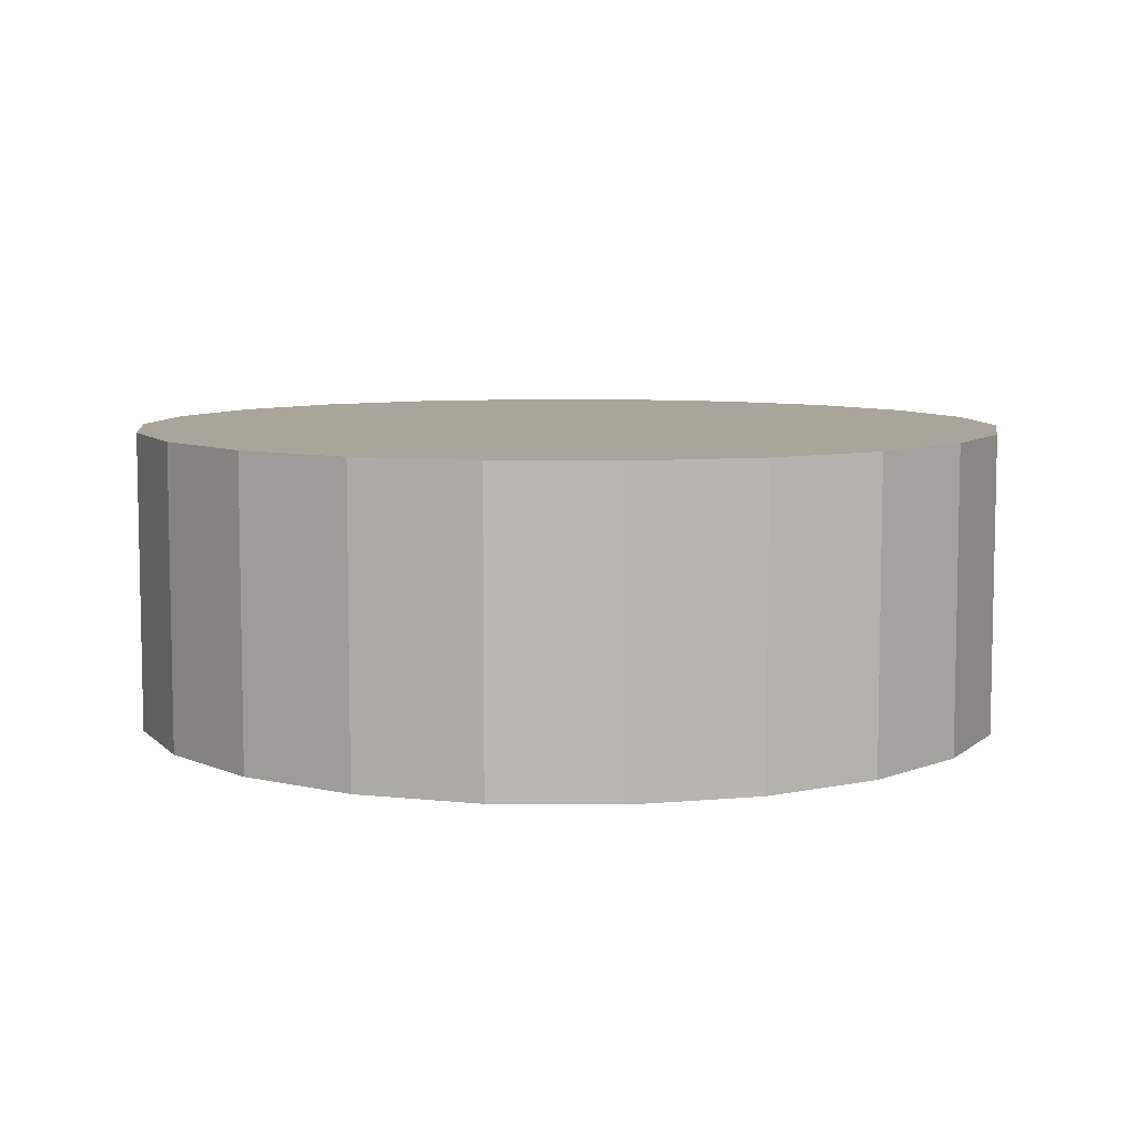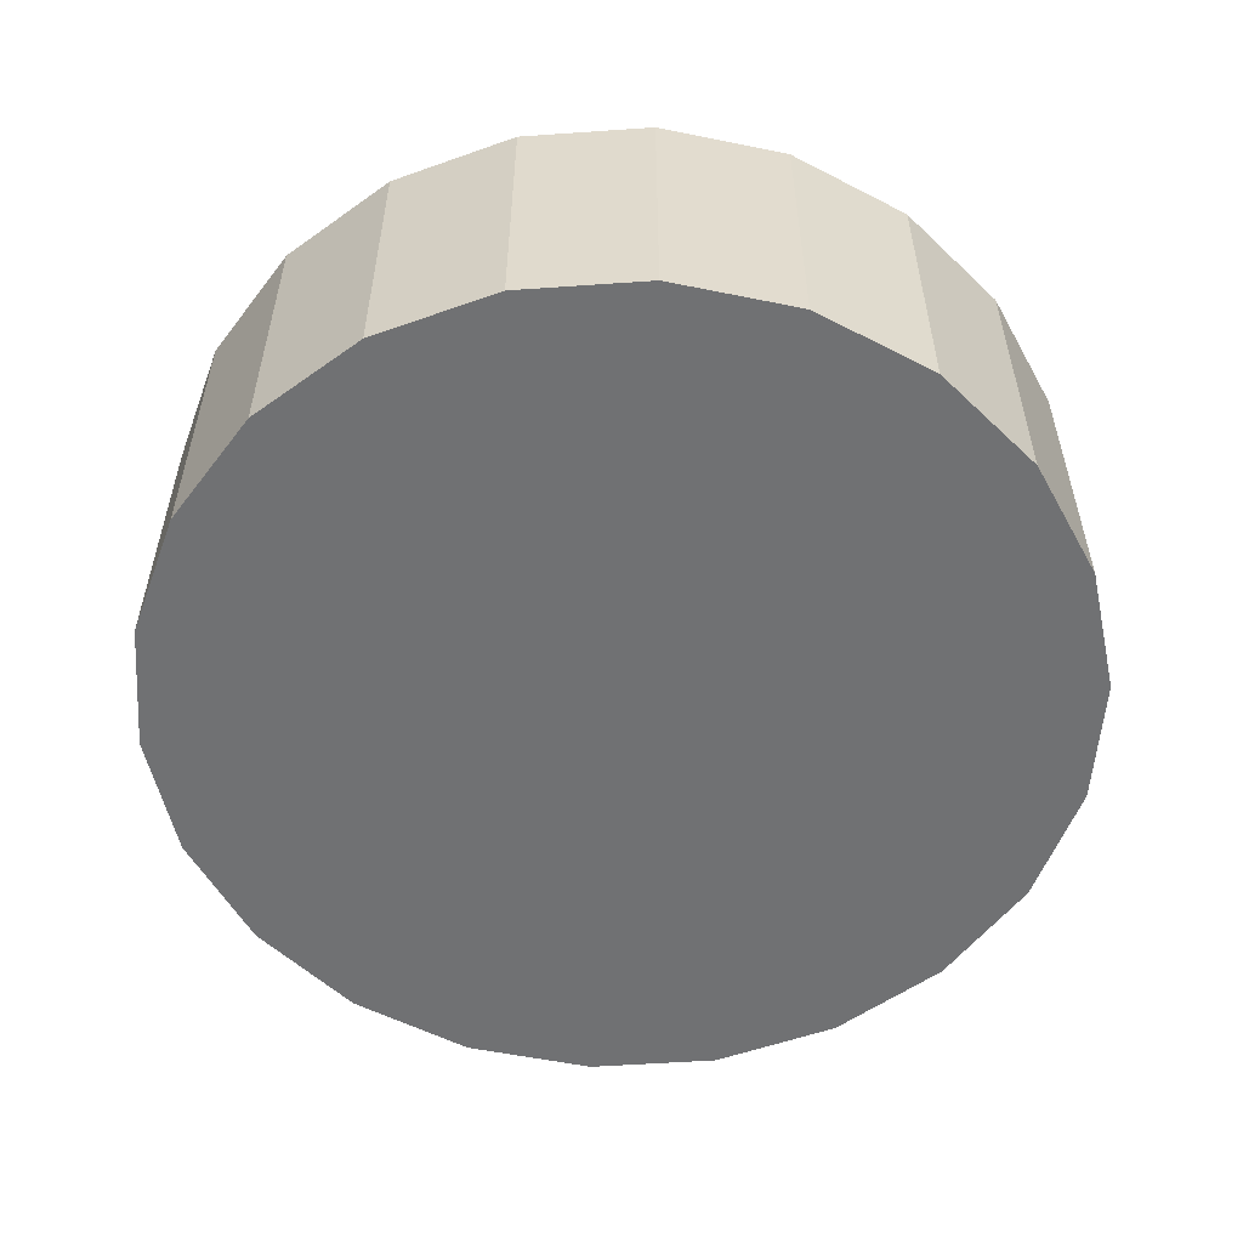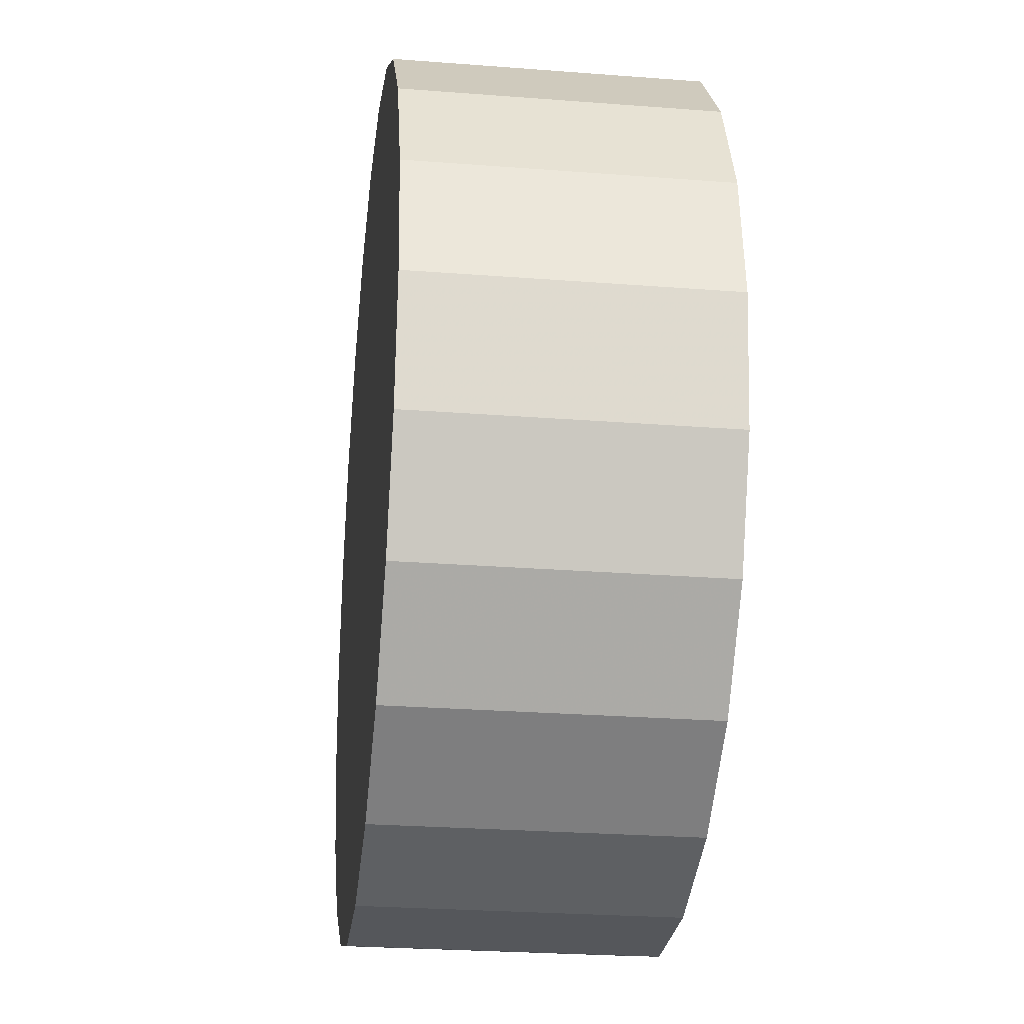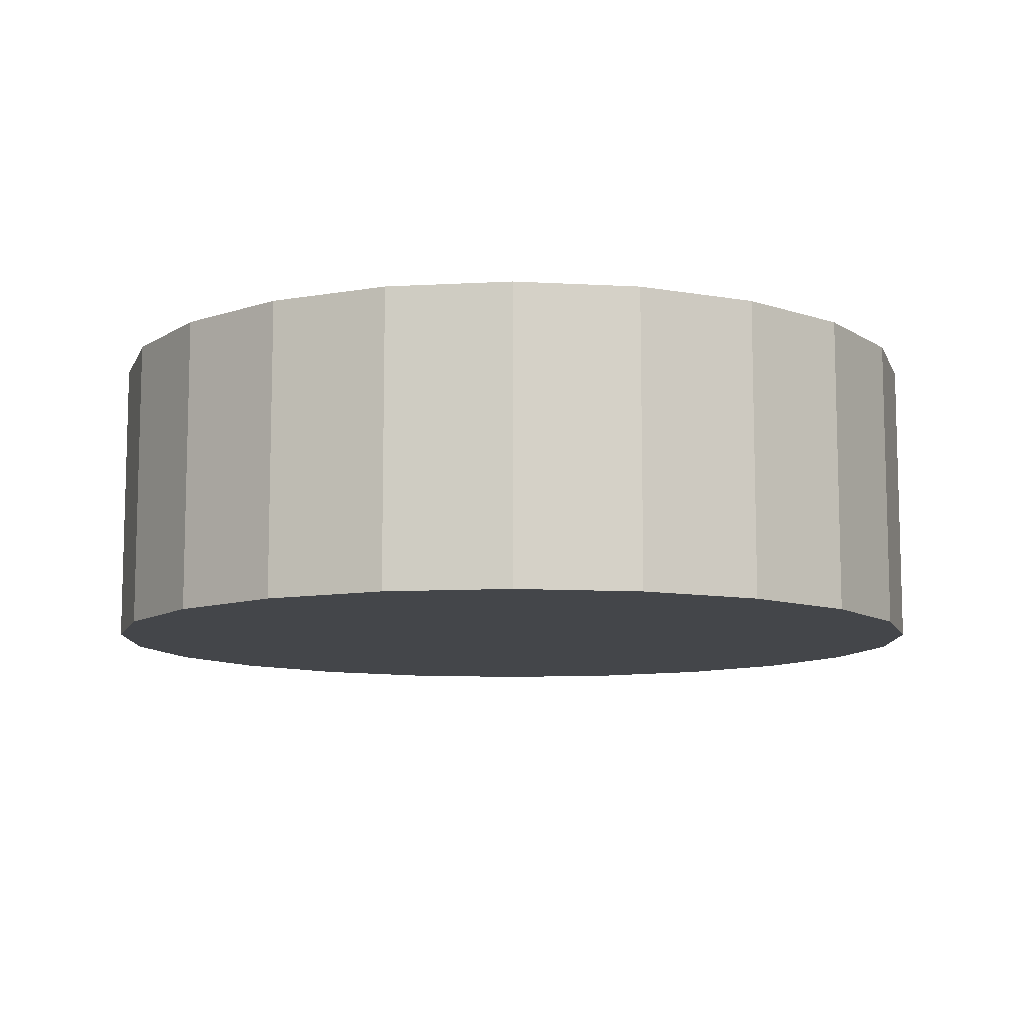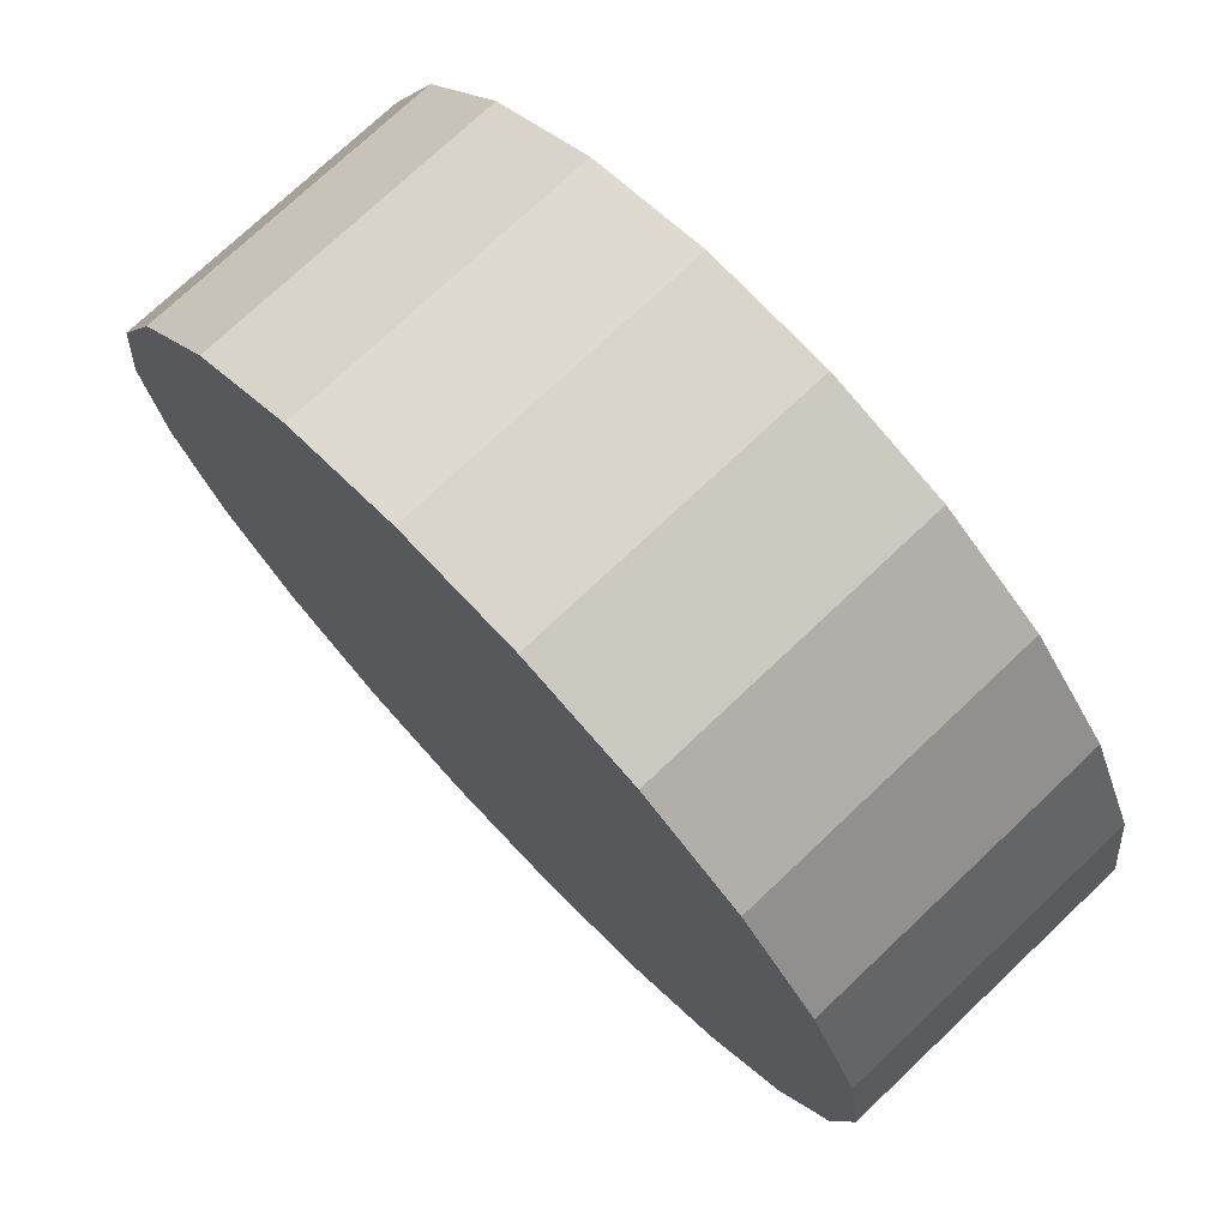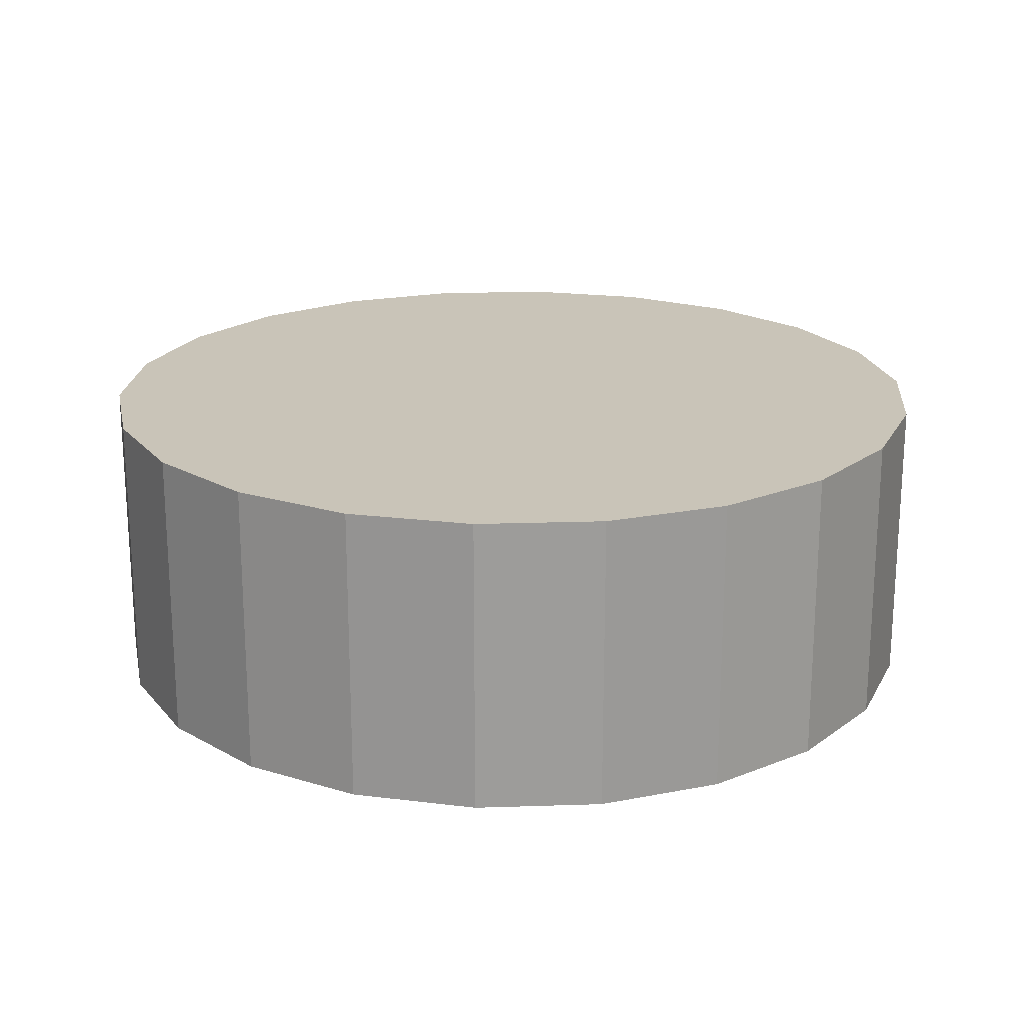
<metadata>
{"format":"obj","ext":"obj","renderer":"f3d","projection":"perspective","resolution":1024,"background":"white","views":[{"elev":7.5,"azim":1.3,"up":"+Z"},{"elev":-55.2,"azim":135.1,"up":"+Z"},{"elev":-26.6,"azim":-96.9,"up":"+Y"},{"elev":-9.8,"azim":8.1,"up":"+Z"},{"elev":74.6,"azim":46.6,"up":"+Y"},{"elev":20.2,"azim":-167.1,"up":"+Z"}]}
</metadata>
<code>
v -0.1052 0.06758 -0.04241
v -0.1199 0.03522 0.04241
v -0.1052 0.06758 0.04241
v -0.1199 0.03522 -0.04241
v 0.05193 -0.1137 0.04241
v 0.08186 -0.09447 -0.04241
v 0.08186 -0.09447 0.04241
v 0.05193 -0.1137 -0.04241
v 0.1052 -0.06758 0.04241
v 0.1052 -0.06758 -0.04241
v -0.05193 -0.1137 -0.04241
v -0.05193 -0.1137 0.04241
v -0.08186 -0.09447 0.04241
v -0.08186 -0.09447 -0.04241
v -0.01779 -0.1237 0.04241
v -0.01779 -0.1237 -0.04241
v 0.01779 -0.1237 -0.04241
v 0.01779 -0.1237 0.04241
v -0.01779 0.1237 -0.04241
v -0.05193 0.1137 0.04241
v -0.01779 0.1237 0.04241
v -0.05193 0.1137 -0.04241
v 0.01779 0.1237 0.04241
v 0.01779 0.1237 -0.04241
v 0.125 0 0.04241
v 0.1199 0.03522 -0.04241
v 0.1199 0.03522 0.04241
v 0.125 0 -0.04241
v 0.1052 0.06758 0.04241
v 0.1052 0.06758 -0.04241
v 0.08186 0.09447 -0.04241
v 0.08186 0.09447 0.04241
v -0.08186 0.09447 -0.04241
v -0.08186 0.09447 0.04241
v -0.125 0 -0.04241
v -0.125 0 0.04241
v -0.1199 -0.03522 0.04241
v -0.1199 -0.03522 -0.04241
v -0.1052 -0.06758 0.04241
v -0.1052 -0.06758 -0.04241
v 0.1199 -0.03522 0.04241
v 0.1199 -0.03522 -0.04241
v 0.05193 0.1137 -0.04241
v 0.05193 0.1137 0.04241
f 1 2 3
f 2 1 4
f 5 6 7
f 6 5 8
f 7 6 9
f 6 10 9
f 11 12 13
f 11 13 14
f 12 11 15
f 11 16 15
f 17 5 18
f 5 17 8
f 15 17 18
f 16 17 15
f 19 20 21
f 20 19 22
f 19 23 24
f 23 19 21
f 25 26 27
f 26 25 28
f 29 26 30
f 26 29 27
f 29 30 31
f 32 29 31
f 20 33 34
f 33 20 22
f 34 33 3
f 33 1 3
f 2 35 36
f 35 2 4
f 35 37 36
f 37 35 38
f 39 40 13
f 13 40 14
f 37 40 39
f 40 37 38
f 41 42 25
f 25 42 28
f 42 41 9
f 10 42 9
f 40 43 14
f 1 43 4
f 17 43 8
f 43 6 8
f 19 43 22
f 43 35 4
f 43 11 14
f 42 43 28
f 30 43 31
f 43 26 28
f 43 33 22
f 6 43 10
f 11 43 16
f 43 17 16
f 43 19 24
f 26 43 30
f 33 43 1
f 35 43 38
f 43 40 38
f 43 42 10
f 44 25 27
f 20 44 21
f 12 44 13
f 29 44 27
f 44 15 18
f 5 44 18
f 44 39 13
f 41 44 9
f 44 34 3
f 44 2 36
f 44 7 9
f 44 12 15
f 44 23 21
f 44 20 34
f 2 44 3
f 44 41 25
f 44 5 7
f 37 44 36
f 44 29 32
f 44 37 39
f 44 32 31
f 43 44 31
f 23 44 24
f 44 43 24

</code>
